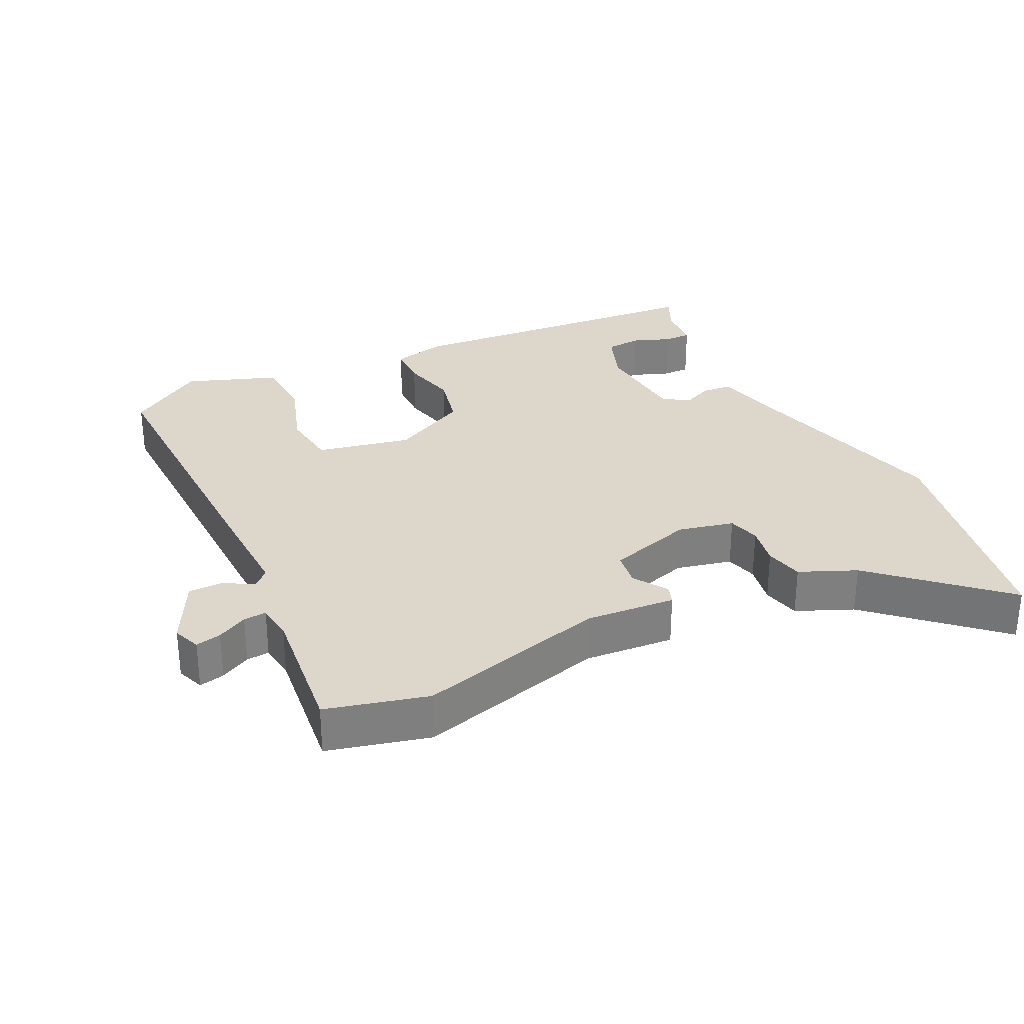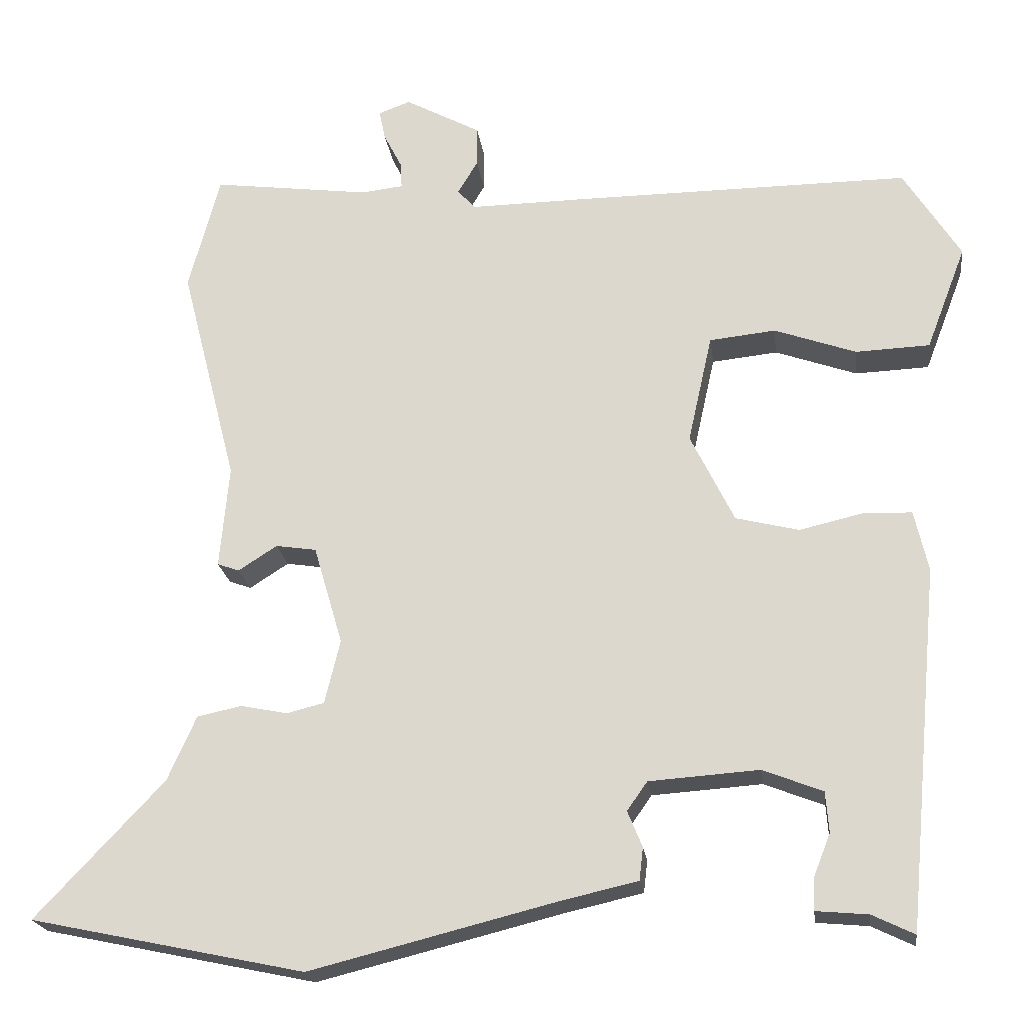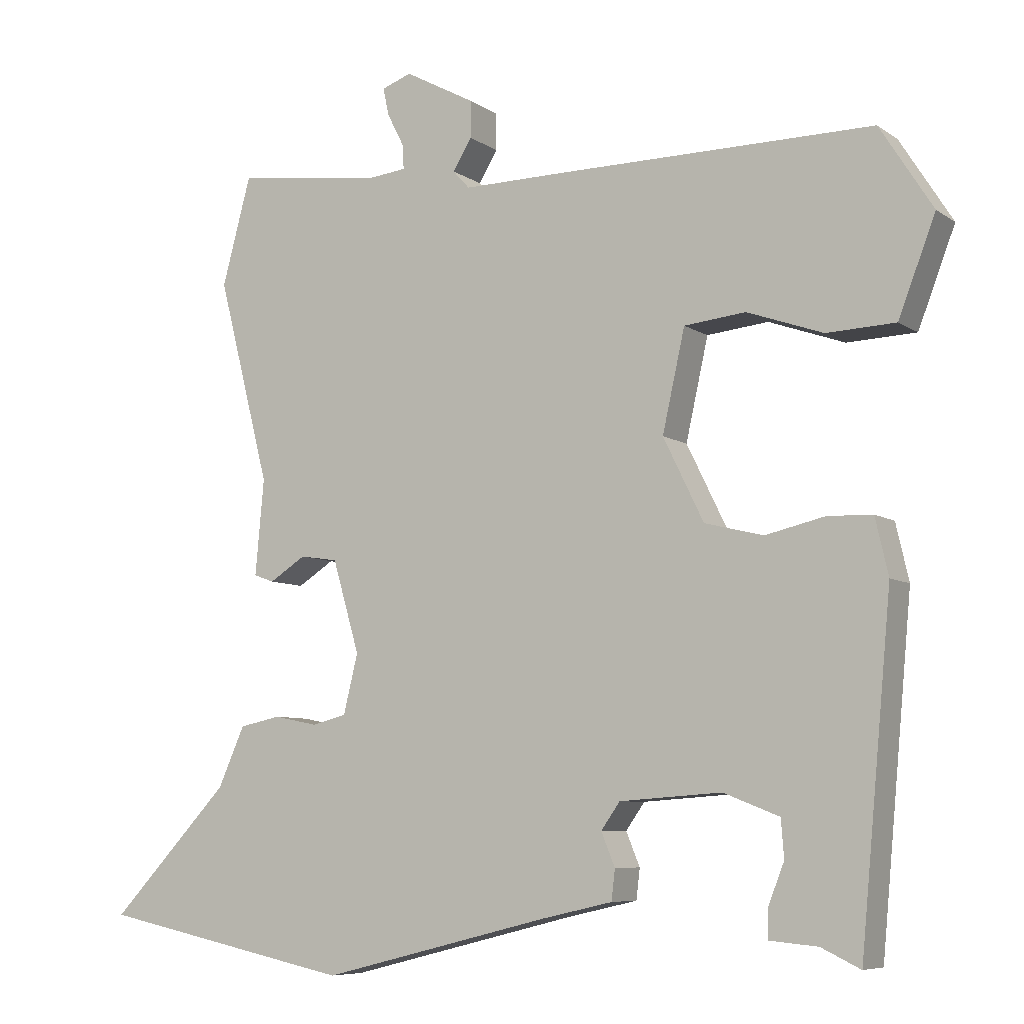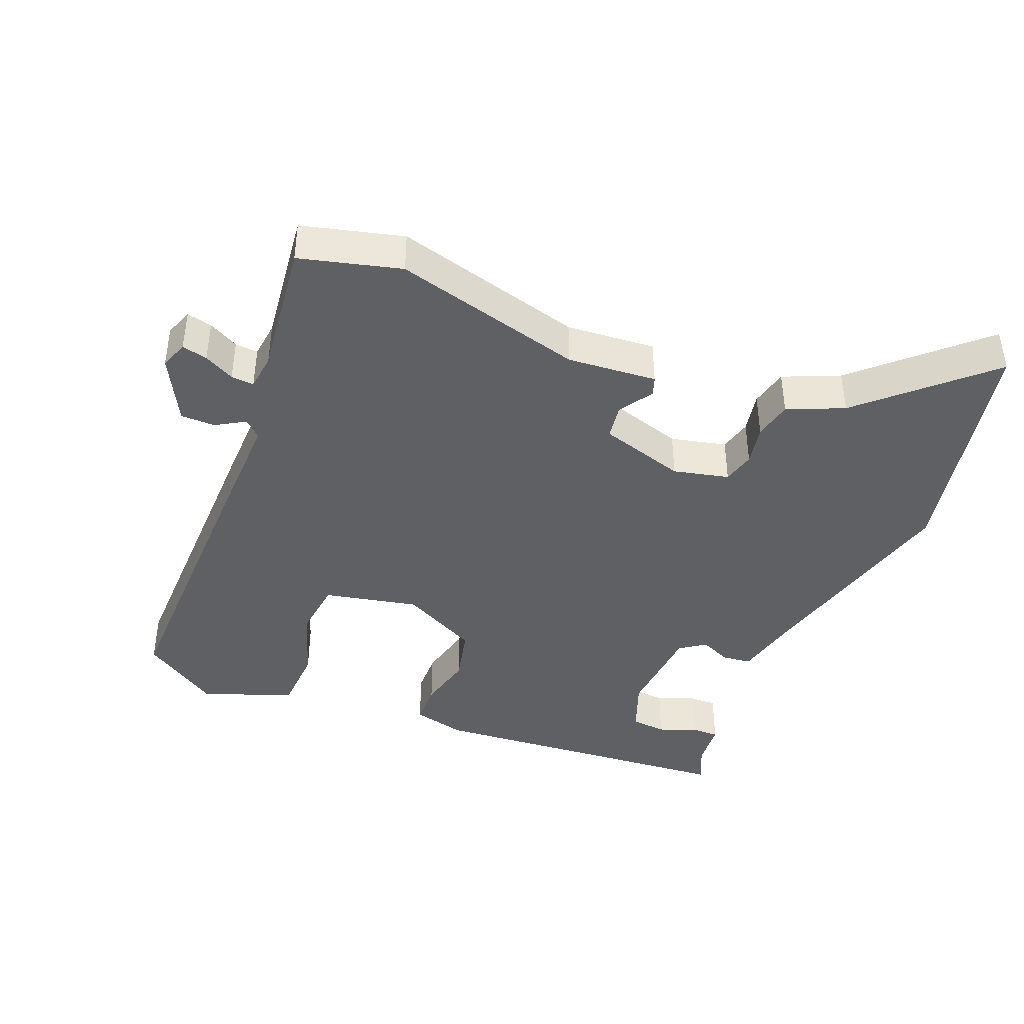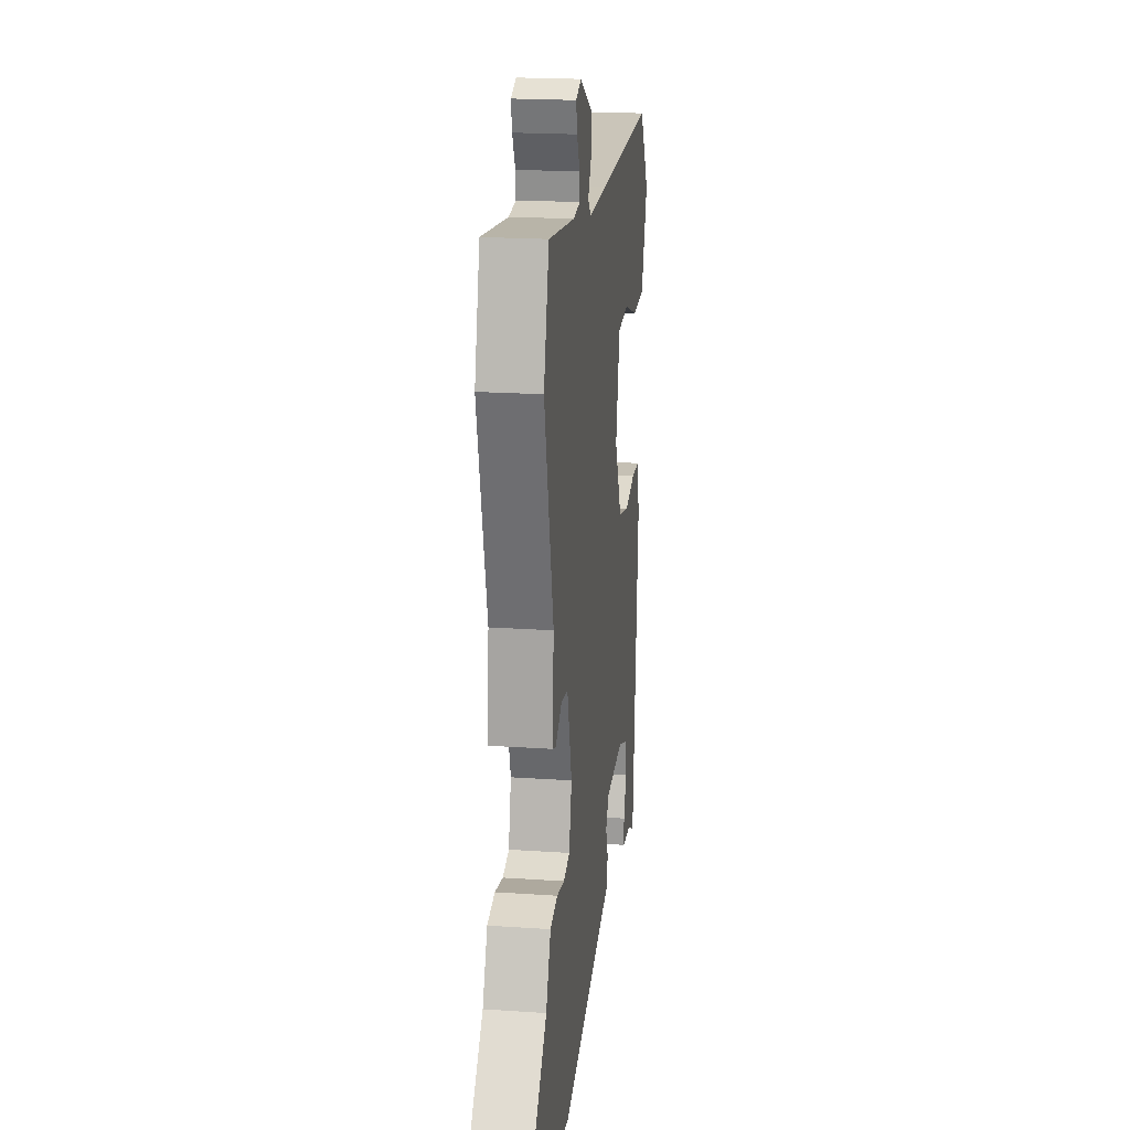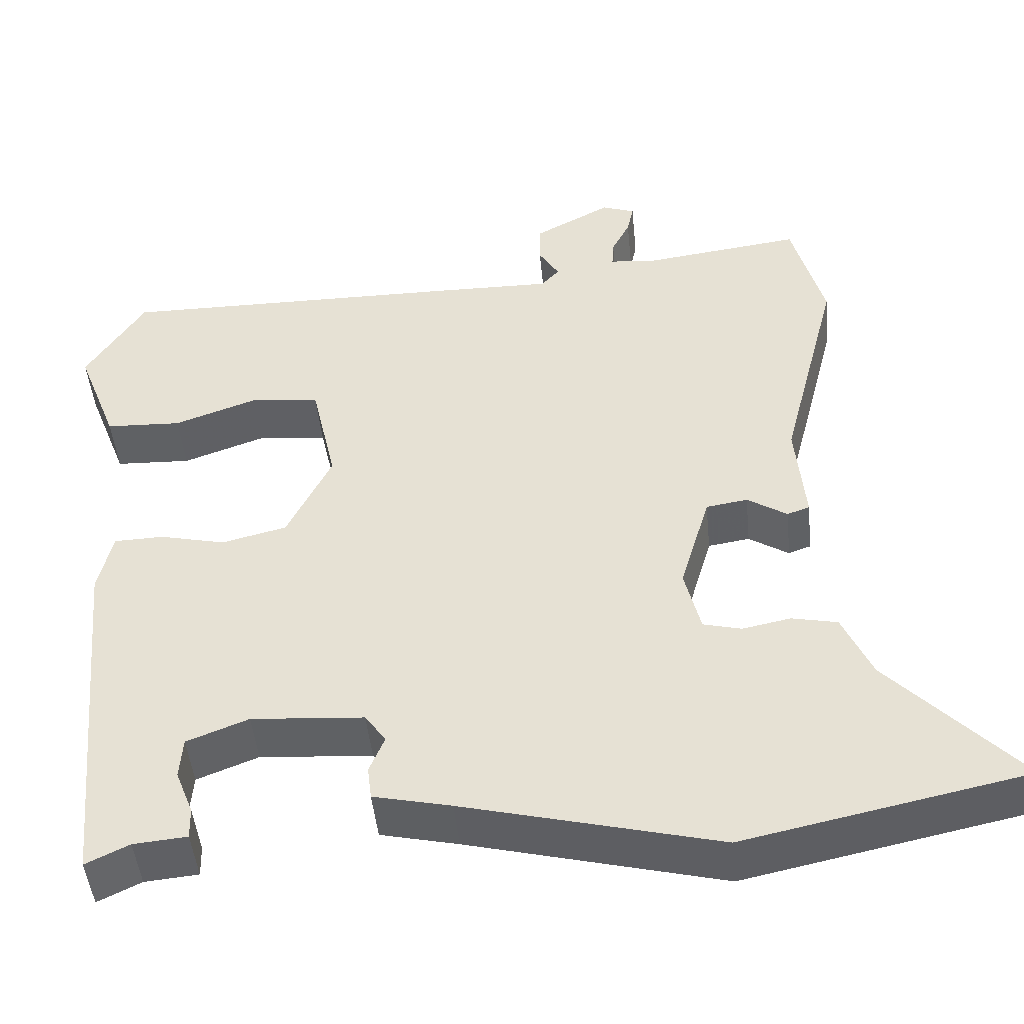
<metadata>
{"format":"obj","ext":"obj","renderer":"f3d","projection":"perspective","resolution":1024,"background":"white","views":[{"elev":30.5,"azim":63.2,"up":"+Y"},{"elev":-20.9,"azim":-172.7,"up":"+Z"},{"elev":-7.2,"azim":-150.8,"up":"+Z"},{"elev":-42.2,"azim":67.5,"up":"+Y"},{"elev":20.2,"azim":97.2,"up":"+Z"},{"elev":-46.8,"azim":5.6,"up":"+Z"}]}
</metadata>
<code>
v -0.455 0.07 0.512
v -0.022 0.07 0.509
v 0.124 0.07 0.507
v 0.147 0.07 0.532
v 0.121 0.07 0.575
v 0.121 0.07 0.626
v 0.218 0.07 0.678
v 0.259 0.07 0.663
v 0.251 0.07 0.625
v 0.228 0.07 0.58
v 0.226 0.07 0.546
v 0.28 0.07 0.54
v 0.482 0.07 0.566
v 0.522 0.07 0.417
v 0.45 0.07 0.135
v 0.462 0.07 0.003
v 0.434 0.07 -0.007
v 0.384 0.07 0.025
v 0.332 0.07 0.017
v 0.295 0.07 -0.11
v 0.315 0.07 -0.192
v 0.363 0.07 -0.204
v 0.423 0.07 -0.192
v 0.48 0.07 -0.204
v 0.517 0.07 -0.287
v 0.682 0.07 -0.462
v 0.33 0.07 -0.536
v 0.012 0.07 -0.456
v -0.085 0.07 -0.434
v -0.09 0.07 -0.392
v -0.071 0.07 -0.346
v -0.097 0.07 -0.309
v -0.238 0.07 -0.299
v -0.315 0.07 -0.329
v -0.319 0.07 -0.381
v -0.297 0.07 -0.437
v -0.296 0.07 -0.477
v -0.363 0.07 -0.483
v -0.417 0.07 -0.509
v -0.46 0.07 -0.046
v -0.442 0.07 0.032
v -0.38 0.07 0.034
v -0.298 0.07 0.015
v -0.217 0.07 0.035
v -0.161 0.07 0.149
v -0.192 0.07 0.288
v -0.277 0.07 0.297
v -0.382 0.07 0.26
v -0.477 0.07 0.264
v -0.528 0.07 0.397
v -0.455 0 0.512
v -0.022 0 0.509
v 0.124 0 0.507
v 0.147 0 0.532
v 0.121 0 0.575
v 0.121 0 0.626
v 0.218 0 0.678
v 0.259 0 0.663
v 0.251 0 0.625
v 0.228 0 0.58
v 0.226 0 0.546
v 0.28 0 0.54
v 0.482 0 0.566
v 0.522 0 0.417
v 0.45 0 0.135
v 0.462 0 0.003
v 0.434 0 -0.007
v 0.384 0 0.025
v 0.332 0 0.017
v 0.295 0 -0.11
v 0.315 0 -0.192
v 0.363 0 -0.204
v 0.423 0 -0.192
v 0.48 0 -0.204
v 0.517 0 -0.287
v 0.682 0 -0.462
v 0.33 0 -0.536
v 0.012 0 -0.456
v -0.085 0 -0.434
v -0.09 0 -0.392
v -0.071 0 -0.346
v -0.097 0 -0.309
v -0.238 0 -0.299
v -0.315 0 -0.329
v -0.319 0 -0.381
v -0.297 0 -0.437
v -0.296 0 -0.477
v -0.363 0 -0.483
v -0.417 0 -0.509
v -0.46 0 -0.046
v -0.442 0 0.032
v -0.38 0 0.034
v -0.298 0 0.015
v -0.217 0 0.035
v -0.161 0 0.149
v -0.192 0 0.288
v -0.277 0 0.297
v -0.382 0 0.26
v -0.477 0 0.264
v -0.528 0 0.397
f 47 48 49 50
f 46 47 50 1
f 40 41 42 43
f 38 39 40 43
f 38 43 44
f 35 36 37 38
f 34 35 38
f 34 38 44
f 33 34 44 45
f 28 29 30 31
f 28 31 32
f 25 26 27 28
f 25 28 32
f 22 23 24 25
f 21 22 25 32
f 20 21 32 33
f 15 16 17 18
f 15 18 19
f 12 13 14 15
f 11 12 15 19
f 7 8 9 10
f 7 10 11
f 4 5 6 7
f 4 7 11
f 3 4 11 19
f 46 1 2 3
f 45 46 3 19
f 19 20 33 45
f 100 99 98 97
f 51 100 97 96
f 93 92 91 90
f 93 90 89 88
f 94 93 88
f 88 87 86 85
f 88 85 84
f 94 88 84
f 95 94 84 83
f 81 80 79 78
f 82 81 78
f 78 77 76 75
f 82 78 75
f 75 74 73 72
f 82 75 72 71
f 83 82 71 70
f 68 67 66 65
f 69 68 65
f 65 64 63 62
f 69 65 62 61
f 60 59 58 57
f 61 60 57
f 57 56 55 54
f 61 57 54
f 69 61 54 53
f 53 52 51 96
f 69 53 96 95
f 95 83 70 69
f 1 51 52 2
f 2 52 53 3
f 3 53 54 4
f 4 54 55 5
f 5 55 56 6
f 6 56 57 7
f 7 57 58 8
f 8 58 59 9
f 9 59 60 10
f 10 60 61 11
f 11 61 62 12
f 12 62 63 13
f 13 63 64 14
f 14 64 65 15
f 15 65 66 16
f 16 66 67 17
f 17 67 68 18
f 18 68 69 19
f 19 69 70 20
f 20 70 71 21
f 21 71 72 22
f 22 72 73 23
f 23 73 74 24
f 24 74 75 25
f 25 75 76 26
f 26 76 77 27
f 27 77 78 28
f 28 78 79 29
f 29 79 80 30
f 30 80 81 31
f 31 81 82 32
f 32 82 83 33
f 33 83 84 34
f 34 84 85 35
f 35 85 86 36
f 36 86 87 37
f 37 87 88 38
f 38 88 89 39
f 39 89 90 40
f 40 90 91 41
f 41 91 92 42
f 42 92 93 43
f 43 93 94 44
f 44 94 95 45
f 45 95 96 46
f 46 96 97 47
f 47 97 98 48
f 48 98 99 49
f 49 99 100 50
f 50 100 51 1

</code>
